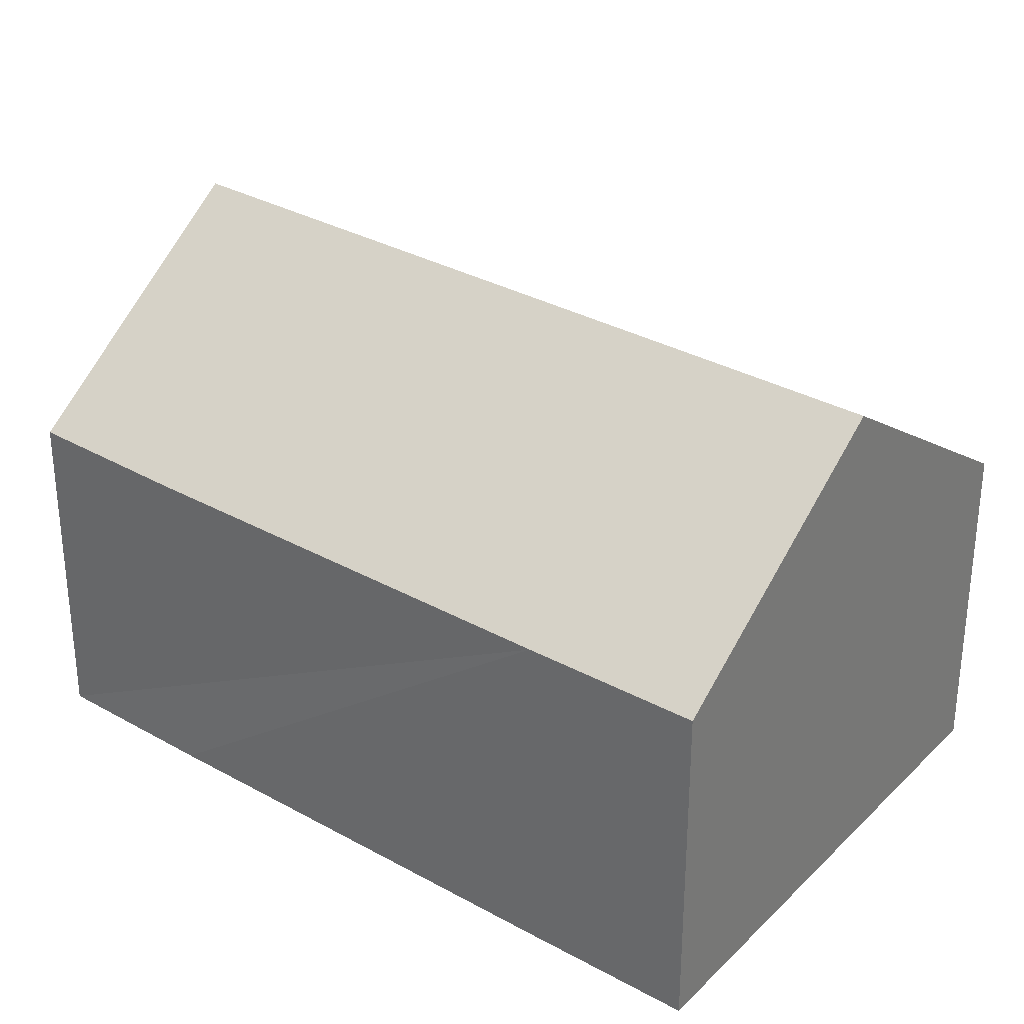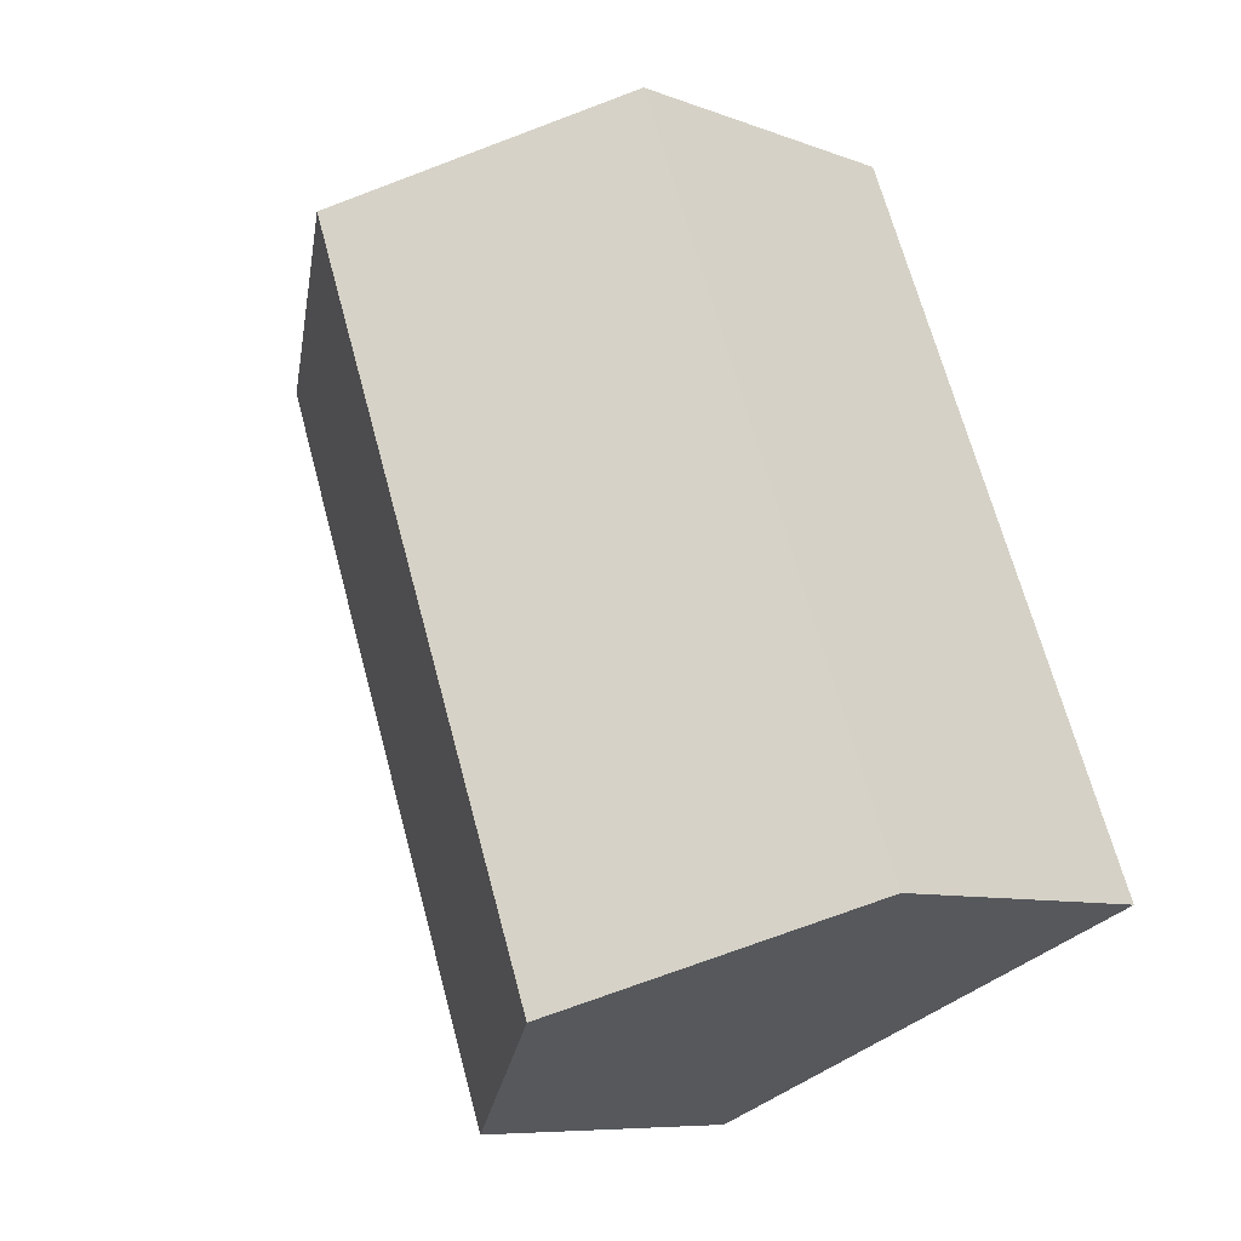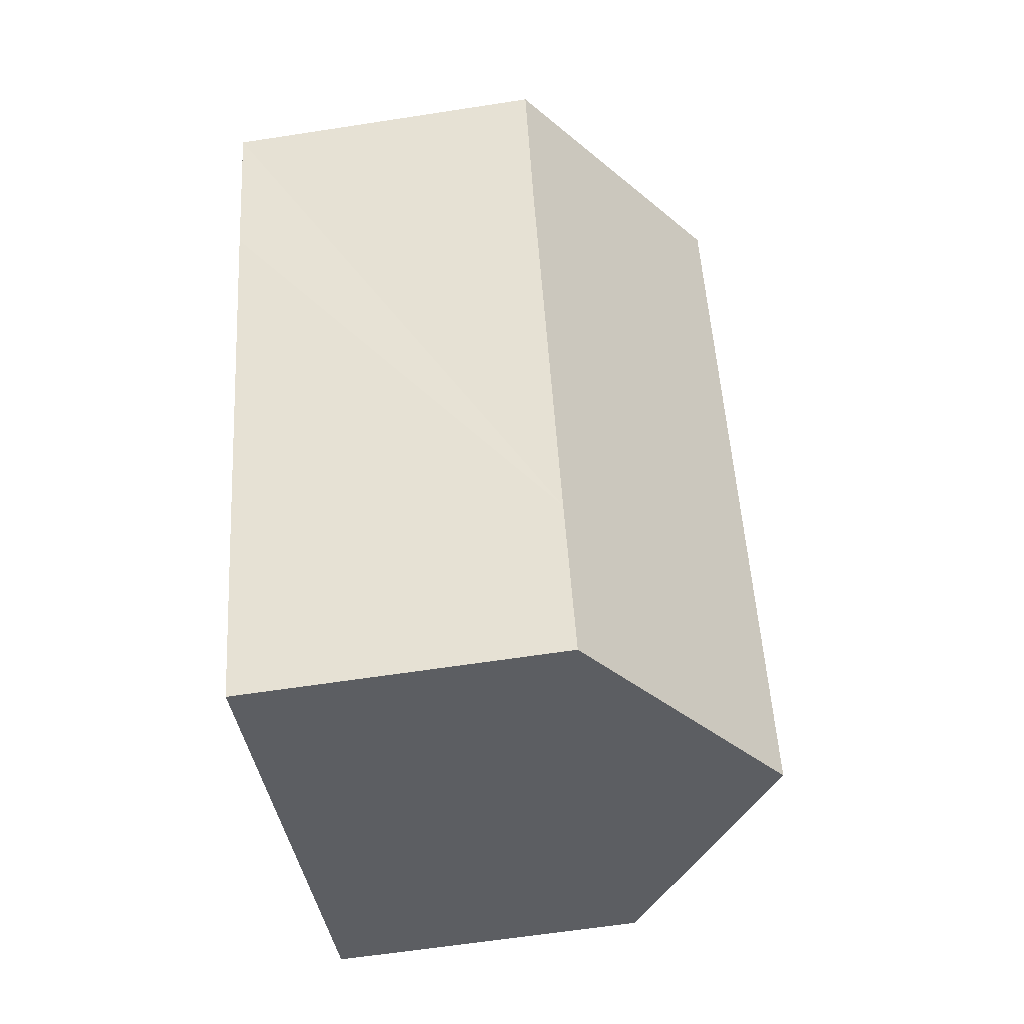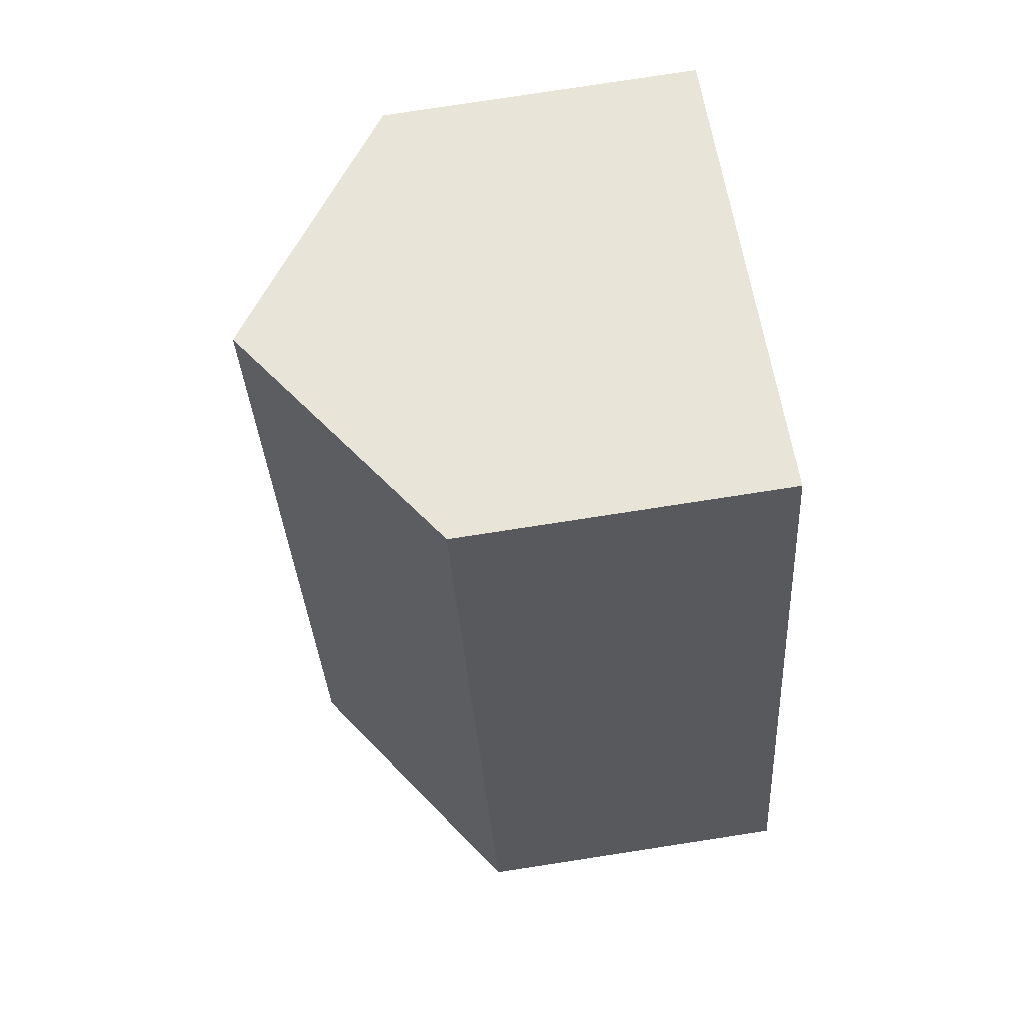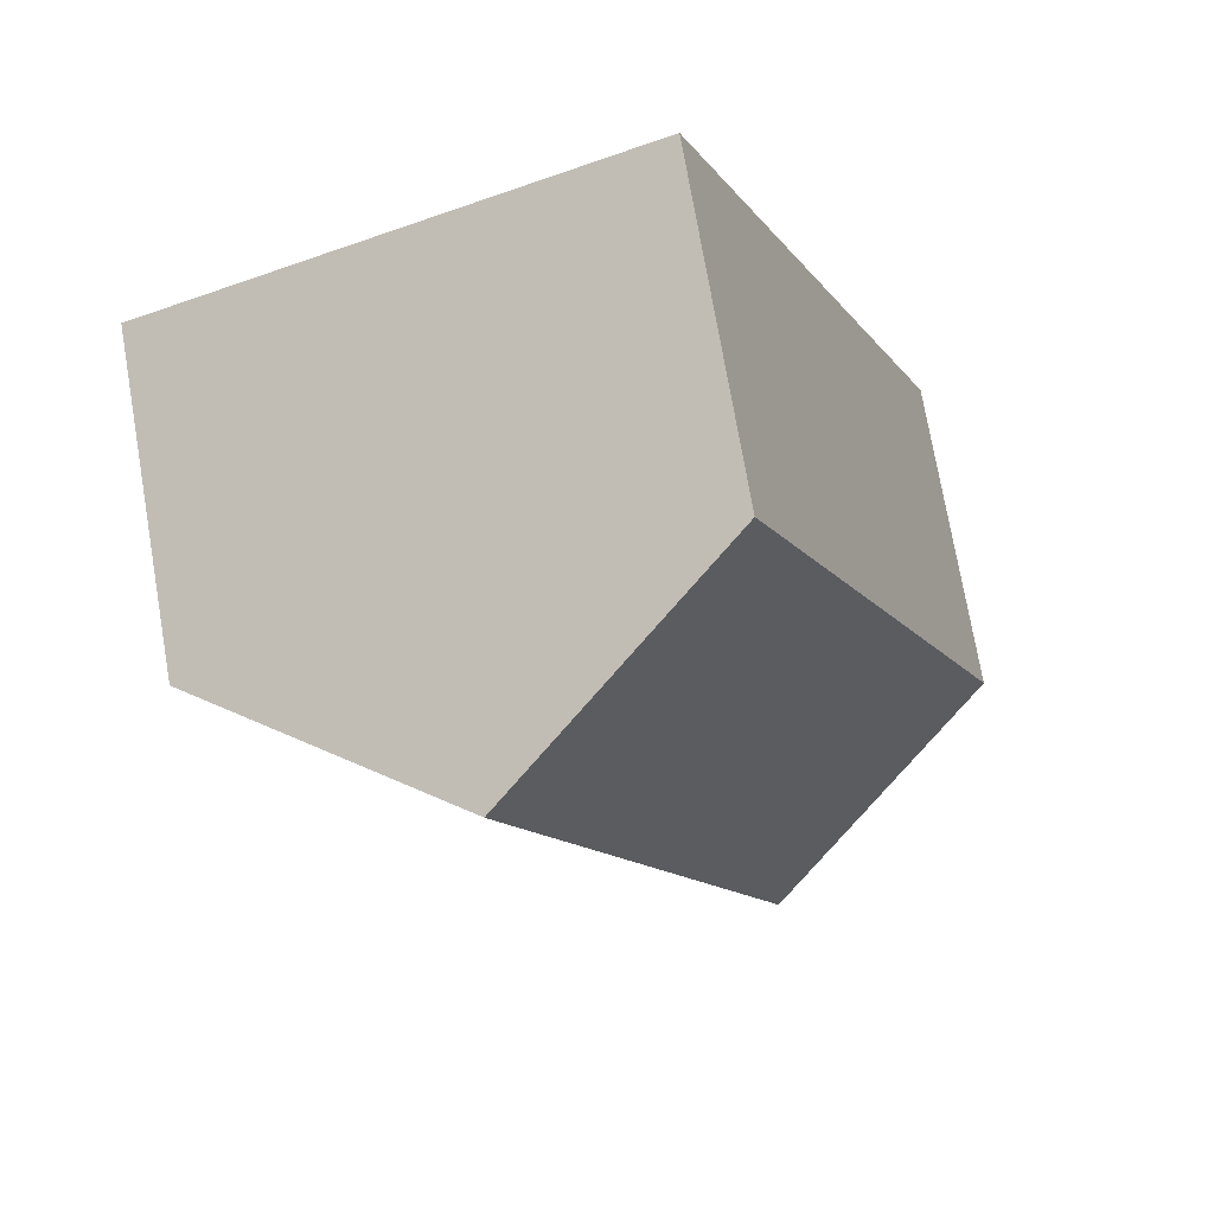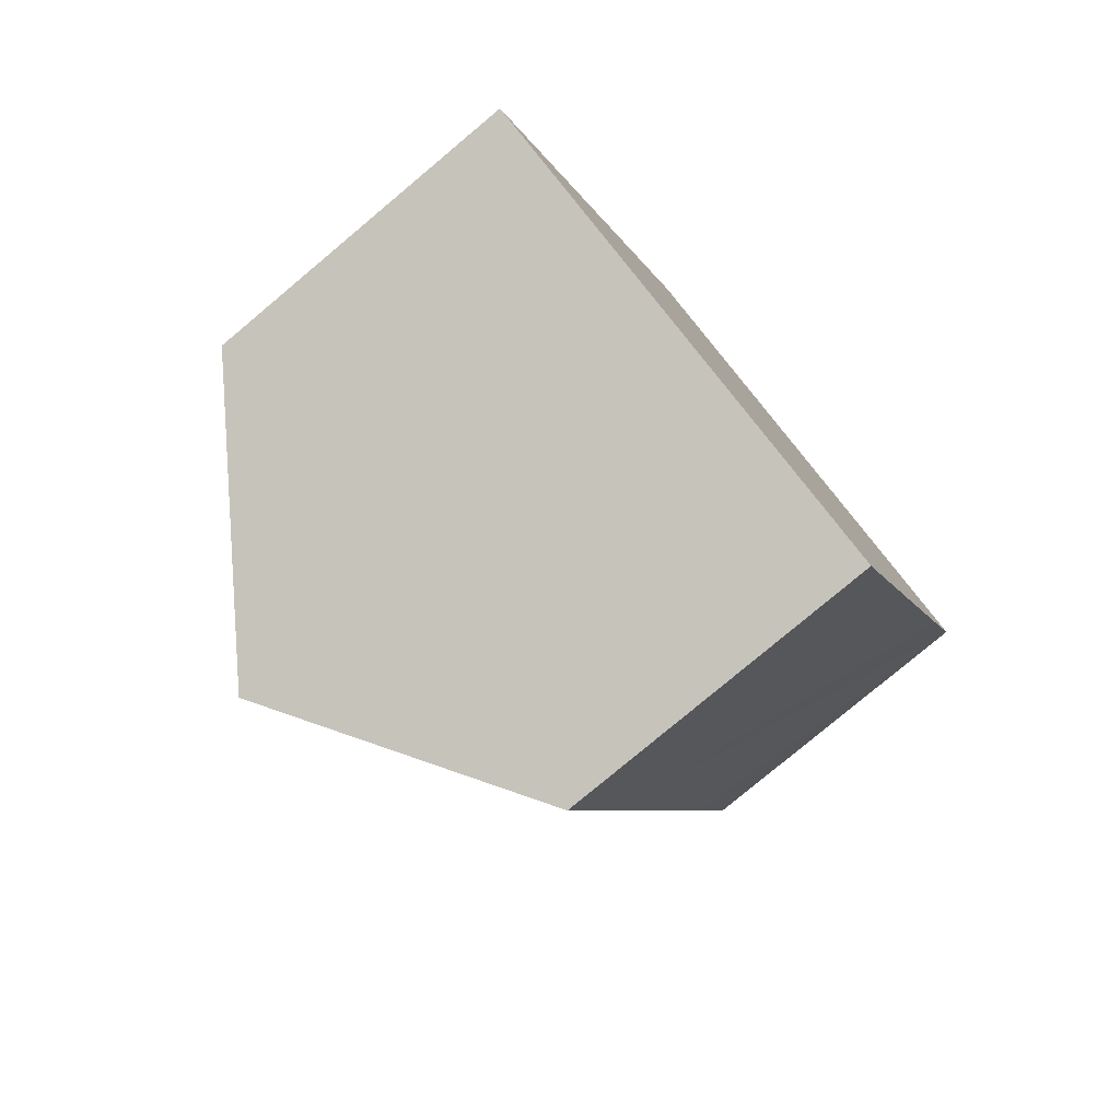
<metadata>
{"format":"obj","ext":"obj","renderer":"f3d","projection":"perspective","resolution":1024,"background":"white","views":[{"elev":32.1,"azim":149.2,"up":"+Y"},{"elev":-8.2,"azim":-135.8,"up":"+Z"},{"elev":-61.3,"azim":99.0,"up":"+Z"},{"elev":79.4,"azim":-98.7,"up":"+Z"},{"elev":74.6,"azim":170.2,"up":"+Z"},{"elev":-79.3,"azim":-50.1,"up":"+Z"}]}
</metadata>
<code>
v  18.42 7.87 12.66
v  5.853 12.08 -2.445
v  12.6 12.08 15.11
v  17.01 7.848 8.911
v  13.17 7.865 -1.018
v  11.65 7.888 -4.869
v  6.752 7.851 17.57
v  0.568 8.261 -0.237
v  0 7.851 4.807e-16
v  7.39 8.312 17.3
v  6.752 -1.076e-15 17.57
v  7.39 -1.06e-15 17.3
v  12.6 -9.254e-16 15.11
v  18.42 -7.755e-16 12.66
v  17.01 -5.456e-16 8.911
v  13.17 6.233e-17 -1.018
v  11.65 2.981e-16 -4.869
v  5.853 1.497e-16 -2.445
v  0.568 1.451e-17 -0.237
v  0 0 0
g defaultobject
f 1 2 3
f 2 1 4
f 2 4 5
f 2 5 6
f 7 8 9
f 8 7 2
f 2 7 3
f 3 7 10
f 11 10 7
f 10 11 3
f 3 11 1
f 1 11 12
f 1 12 13
f 1 13 14
f 14 4 1
f 4 14 5
f 5 14 15
f 5 15 16
f 5 16 6
f 6 16 17
f 17 2 6
f 2 17 8
f 8 17 18
f 8 18 19
f 8 19 9
f 9 19 20
f 20 7 9
f 7 20 11
f 16 18 17
f 18 16 19
f 19 16 15
f 19 15 20
f 20 15 11
f 11 15 14
f 11 14 13
f 11 13 12

</code>
